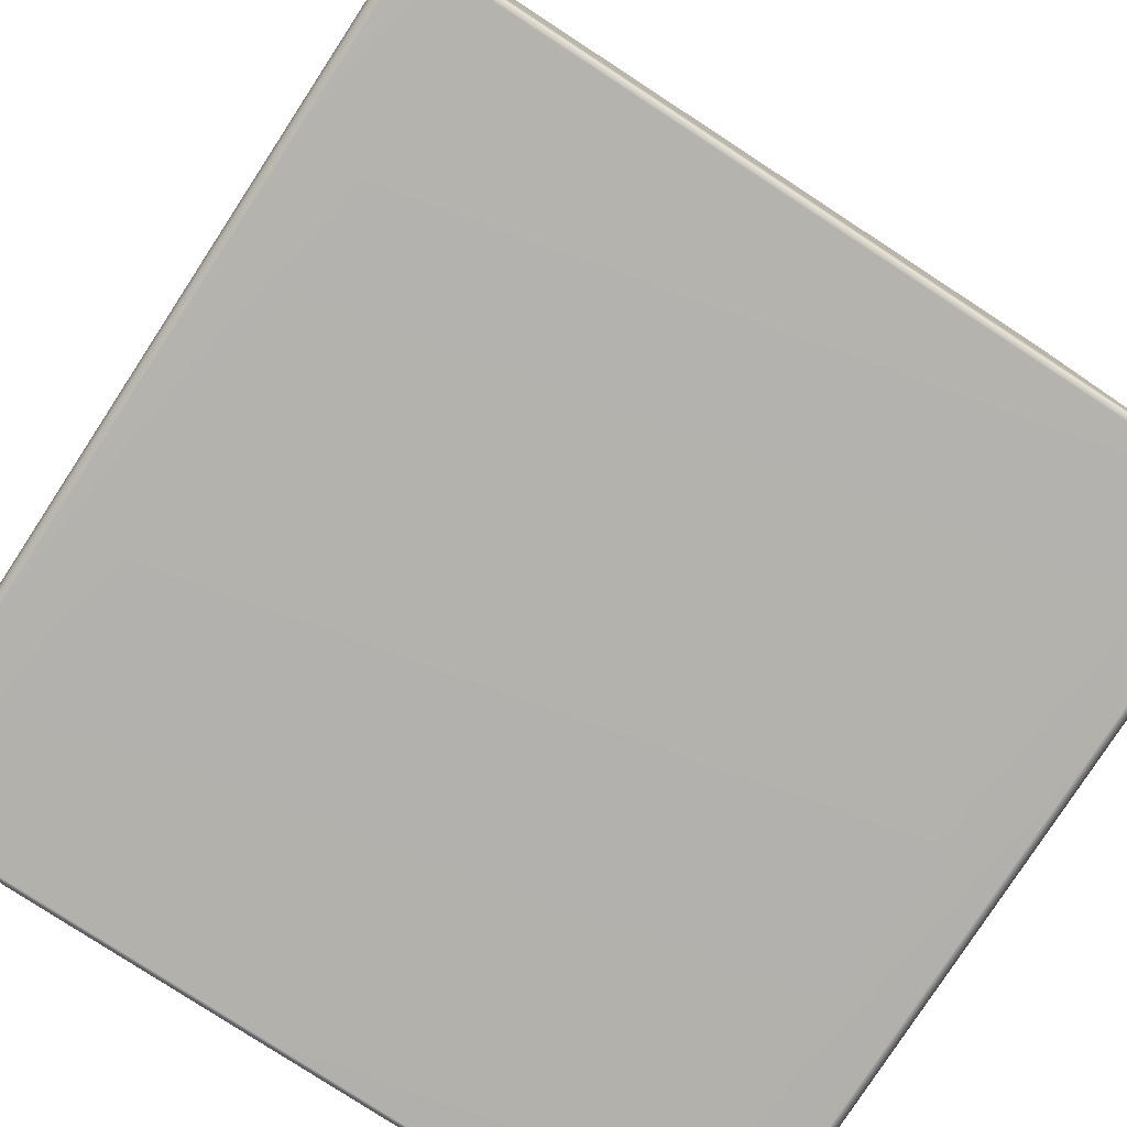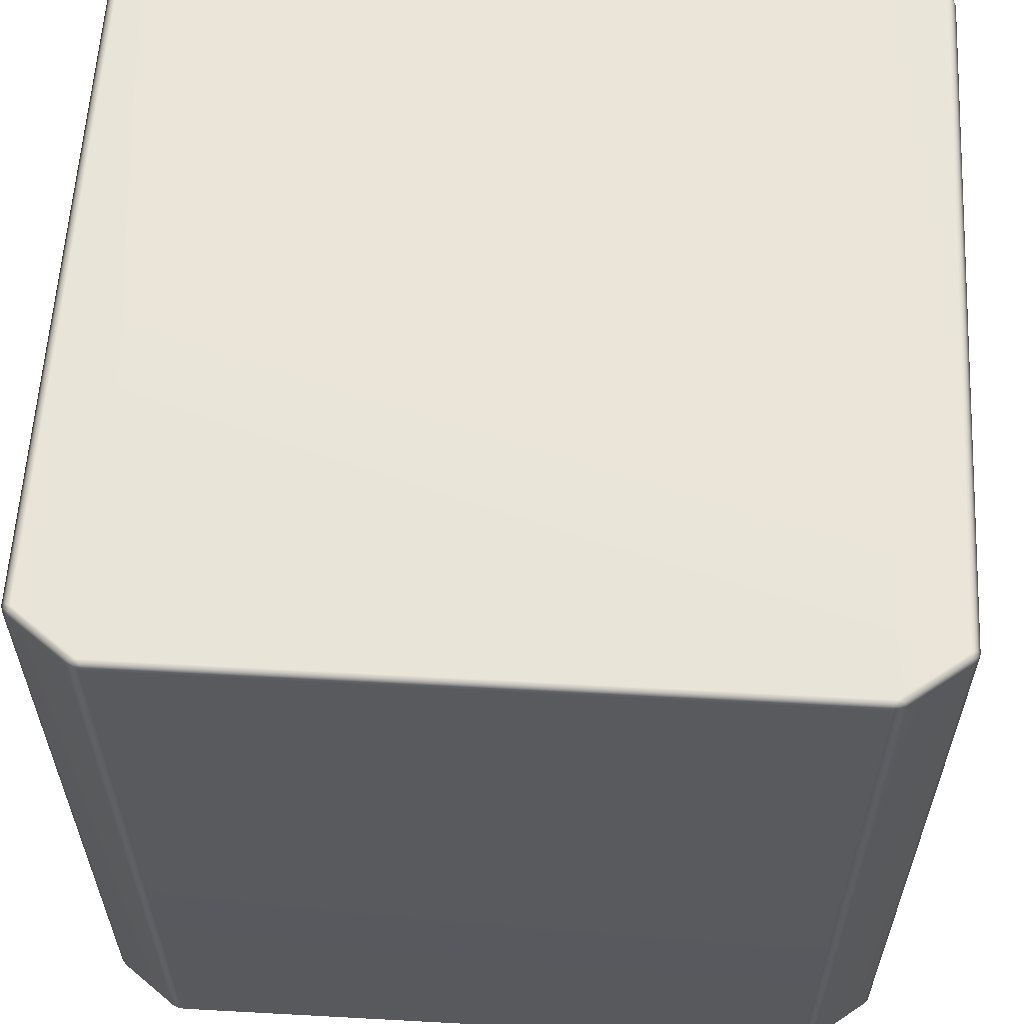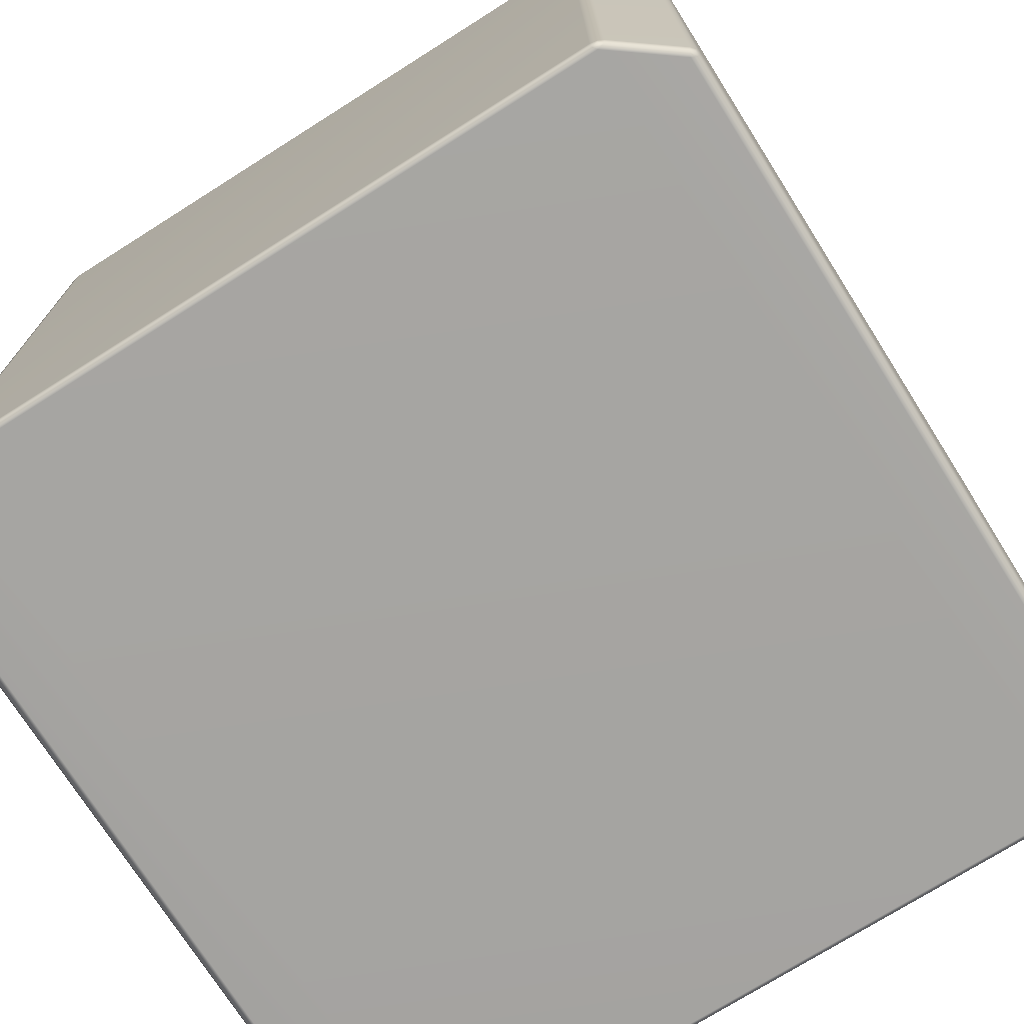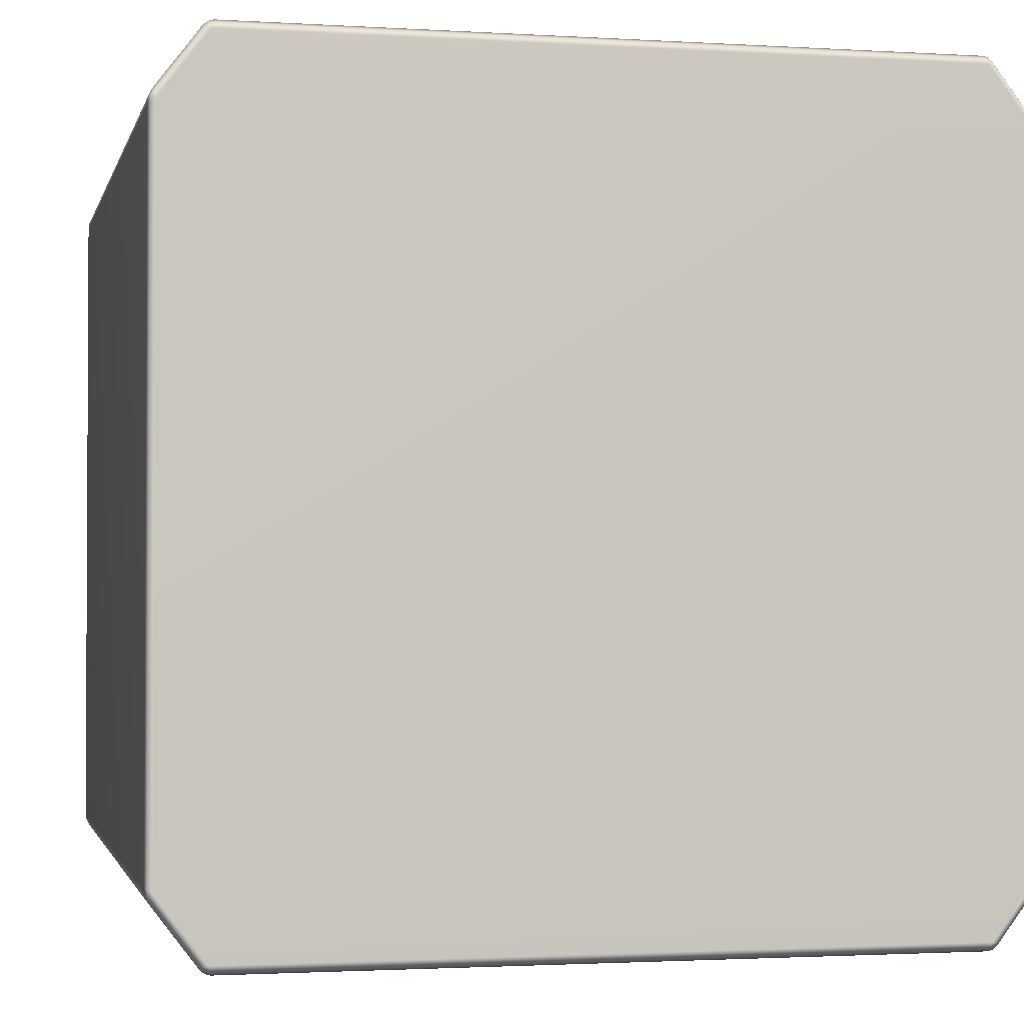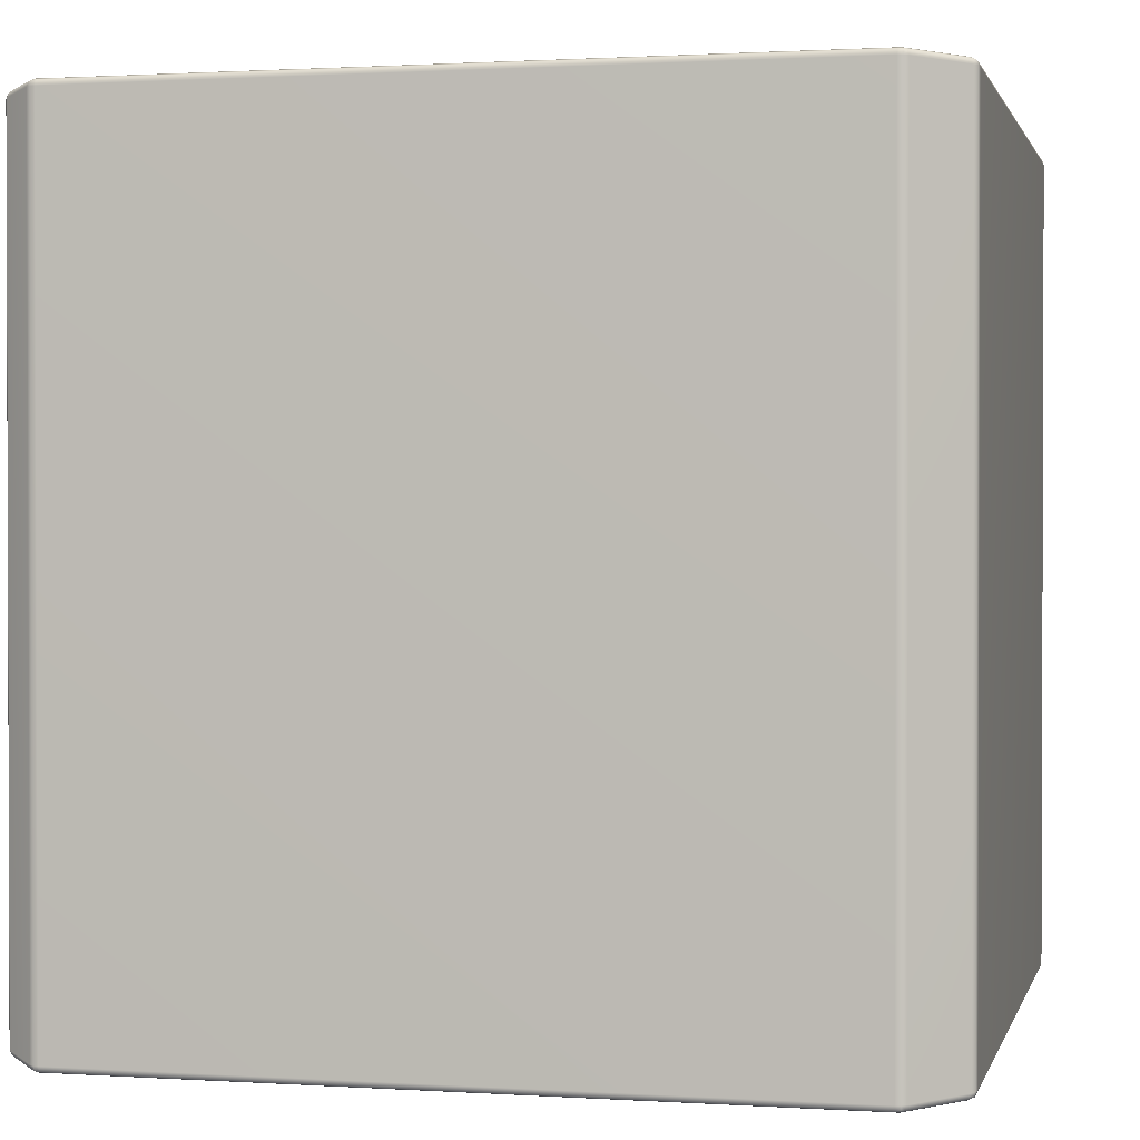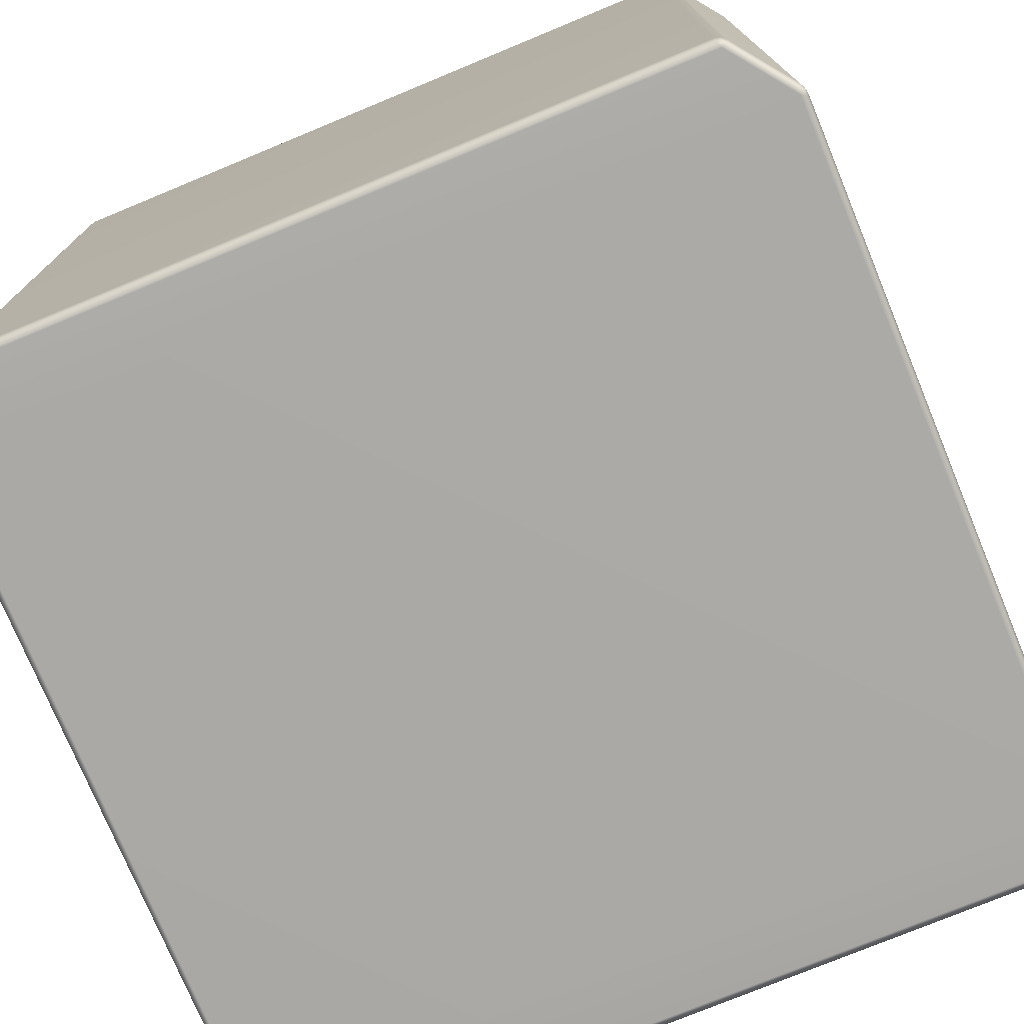
<metadata>
{"format":"obj","ext":"obj","renderer":"f3d","projection":"perspective","resolution":1024,"background":"white","views":[{"elev":-79.4,"azim":56.9,"up":"+Y"},{"elev":59.4,"azim":-86.8,"up":"+Y"},{"elev":-73.5,"azim":-57.7,"up":"+Y"},{"elev":-1.8,"azim":-12.6,"up":"+Z"},{"elev":1.1,"azim":13.3,"up":"+Y"},{"elev":-75.6,"azim":22.5,"up":"+Y"}]}
</metadata>
<code>
v -0.495 0.4912 0.4246
v -0.4932 0.4975 0.4215
v -0.4404 0.4975 0.4911
v 0.4404 0.4975 -0.4911
v 0.4312 0.4975 -0.4961
v 0.4366 0.4964 -0.496
v 0.4373 0.4912 -0.4983
v 0.4308 -0.4912 -0.5
v 0.4373 -0.4912 -0.4983
v 0.4312 0.4975 -0.4961
v 0.4373 0.4912 -0.4983
v 0.4366 0.4964 -0.496
v 0.4308 0.4912 -0.5
v -0.4312 0.4975 -0.4961
v -0.4308 0.4912 -0.5
v -0.5 0.4912 -0.4088
v -0.4971 0.4975 -0.4093
v -0.4971 0.4975 0.4093
v -0.5 0.4912 0.4088
v 0.4404 0.4975 -0.4911
v 0.495 0.4912 -0.4246
v 0.4932 0.4975 -0.4215
v 0.4987 0.4912 -0.4174
v 0.4932 0.4975 0.4215
v 0.495 0.4912 0.4246
v 0.4428 0.4912 0.4934
v 0.4404 0.4975 0.4911
v -0.4987 0.4912 -0.4174
v -0.497 0.4964 -0.4164
v -0.5 -0.4912 -0.4088
v -0.4987 -0.4912 -0.4174
v -0.5 -0.4912 0.4088
v -0.4987 -0.4912 0.4174
v -0.4987 0.4912 0.4174
v -0.497 0.4964 0.4164
v -0.495 -0.4912 0.4246
v -0.4428 -0.4912 0.4934
v -0.4428 0.4912 0.4934
v -0.4373 -0.4912 0.4983
v -0.4373 0.4912 0.4983
v -0.4366 0.4964 0.496
v -0.4932 0.4975 -0.4215
v -0.495 0.4912 -0.4246
v -0.495 -0.4912 -0.4246
v -0.4428 0.4912 -0.4934
v -0.4404 0.4975 -0.4911
v -0.4428 -0.4912 -0.4934
v -0.4404 0.4975 -0.4911
v -0.4428 0.4912 -0.4934
v -0.4373 0.4912 -0.4983
v -0.4428 -0.4912 -0.4934
v -0.4366 0.4964 -0.496
v -0.4373 -0.4912 -0.4983
v -0.4932 0.4975 -0.4215
v -0.4971 0.4975 -0.4093
v -0.497 0.4964 -0.4164
v -0.4915 0.5 -0.4134
v -0.4404 0.4975 -0.4911
v -0.4915 0.5 0.4134
v -0.4971 0.4975 0.4093
v -0.4932 0.4975 0.4215
v -0.497 0.4964 0.4164
v -0.4343 0.5 0.4887
v -0.4404 0.4975 0.4911
v -0.4312 0.4975 0.4961
v -0.4366 0.4964 0.496
v 0.4343 0.5 0.4887
v 0.4312 0.4975 0.4961
v 0.4915 0.5 0.4134
v 0.4404 0.4975 0.4911
v 0.4366 0.4964 0.496
v 0.4932 0.4975 0.4215
v 0.4971 0.4975 0.4093
v 0.497 0.4964 0.4164
v 0.4915 0.5 -0.4134
v 0.4971 0.4975 -0.4093
v 0.4932 0.4975 -0.4215
v 0.497 0.4964 -0.4164
v 0.4343 0.5 -0.4887
v -0.4343 0.5 -0.4887
v -0.4343 0.5 -0.4887
v 0.4312 0.4975 -0.4961
v 0.4343 0.5 -0.4887
v -0.4312 0.4975 -0.4961
v -0.4404 0.4975 -0.4911
v -0.4366 0.4964 -0.496
v -0.4373 0.4912 -0.4983
v -0.4366 0.4964 -0.496
v -0.4373 -0.4912 -0.4983
v -0.4308 -0.4912 -0.5
v 0.4308 -0.4912 -0.5
v 0.4308 0.4912 -0.5
v 0.4373 0.4912 -0.4983
v 0.4366 0.4964 -0.496
v 0.4428 0.4912 -0.4934
v 0.4373 -0.4912 -0.4983
v 0.4428 -0.4912 -0.4934
v 0.495 -0.4912 -0.4246
v 0.4987 -0.4912 -0.4174
v 0.5 0.4912 -0.4088
v 0.5 -0.4912 -0.4088
v 0.5 0.4912 0.4088
v 0.5 -0.4912 0.4088
v 0.4971 0.4975 -0.4093
v 0.497 0.4964 -0.4164
v 0.4971 0.4975 0.4093
v 0.4987 0.4912 0.4174
v 0.4987 -0.4912 0.4174
v 0.497 0.4964 0.4164
v 0.495 -0.4912 0.4246
v 0.4428 -0.4912 0.4934
v 0.4373 0.4912 0.4983
v 0.4373 0.4912 0.4983
v 0.4428 -0.4912 0.4934
v 0.4373 -0.4912 0.4983
v 0.4366 0.4964 0.496
v -0.4312 0.4975 0.4961
v -0.4373 0.4912 0.4983
v -0.4366 0.4964 0.496
v -0.4308 0.4912 0.5
v -0.4308 0.4912 0.5
v -0.4312 0.4975 0.4961
v 0.4312 0.4975 0.4961
v -0.4373 0.4912 0.4983
v -0.4308 -0.4912 0.5
v -0.4308 -0.4912 0.5
v -0.4373 -0.4912 0.4983
v 0.4308 -0.4912 0.5
v 0.4308 0.4912 0.5
v 0.4373 -0.4912 0.4983
v 0.4373 0.4912 0.4983
v 0.4373 0.4912 0.4983
v 0.4308 0.4912 0.5
v 0.4312 0.4975 0.4961
v 0.4366 0.4964 0.496
v -0.495 -0.4912 0.4246
v -0.4428 -0.4912 0.4934
v -0.4404 -0.4975 0.4911
v -0.4932 -0.4975 0.4215
v -0.4932 -0.4975 0.4215
v -0.4404 -0.4975 0.4911
v -0.4343 -0.5 0.4887
v -0.4932 -0.4975 0.4215
v -0.4343 -0.5 0.4887
v -0.4915 -0.5 0.4134
v 0.4343 -0.5 0.4887
v -0.4971 -0.4975 0.4093
v -0.497 -0.4964 0.4164
v -0.4971 -0.4975 -0.4093
v -0.4915 -0.5 -0.4134
v 0.4915 -0.5 0.4134
v 0.4404 -0.4975 0.4911
v 0.4932 -0.4975 0.4215
v -0.4932 -0.4975 -0.4215
v -0.497 -0.4964 -0.4164
v -0.4404 -0.4975 -0.4911
v -0.4343 -0.5 -0.4887
v 0.4971 -0.4975 0.4093
v 0.497 -0.4964 0.4164
v 0.4915 -0.5 -0.4134
v 0.4971 -0.4975 -0.4093
v 0.4343 -0.5 -0.4887
v 0.4932 -0.4975 -0.4215
v 0.497 -0.4964 -0.4164
v 0.4404 -0.4975 -0.4911
v 0.4312 -0.4975 -0.4961
v -0.4312 -0.4975 -0.4961
v 0.4366 -0.4964 -0.496
v 0.4404 -0.4975 -0.4911
v 0.4932 -0.4975 -0.4215
v 0.495 -0.4912 -0.4246
v 0.4428 -0.4912 -0.4934
v 0.4932 -0.4975 0.4215
v 0.4404 -0.4975 0.4911
v 0.4428 -0.4912 0.4934
v 0.495 -0.4912 0.4246
v -0.4971 -0.4975 -0.4093
v -0.497 -0.4964 -0.4164
v -0.4987 -0.4912 -0.4174
v -0.5 -0.4912 -0.4088
v -0.4971 -0.4975 0.4093
v -0.5 -0.4912 0.4088
v -0.4987 -0.4912 0.4174
v -0.497 -0.4964 0.4164
v -0.4932 -0.4975 -0.4215
v -0.495 -0.4912 -0.4246
v -0.4428 -0.4912 -0.4934
v -0.4404 -0.4975 -0.4911
v -0.4373 -0.4912 -0.4983
v -0.4366 -0.4964 -0.496
v -0.4373 -0.4912 -0.4983
v -0.4366 -0.4964 -0.496
v -0.4312 -0.4975 -0.4961
v -0.4308 -0.4912 -0.5
v -0.4312 -0.4975 -0.4961
v 0.4308 -0.4912 -0.5
v -0.4308 -0.4912 -0.5
v 0.4312 -0.4975 -0.4961
v 0.4312 -0.4975 -0.4961
v 0.4373 -0.4912 -0.4983
v 0.4308 -0.4912 -0.5
v 0.4366 -0.4964 -0.496
v -0.4366 -0.4964 -0.496
v 0.4373 -0.4912 -0.4983
v 0.4366 -0.4964 -0.496
v 0.4404 -0.4975 -0.4911
v 0.4428 -0.4912 -0.4934
v 0.4932 -0.4975 -0.4215
v 0.4987 -0.4912 -0.4174
v 0.495 -0.4912 -0.4246
v 0.497 -0.4964 -0.4164
v 0.4987 -0.4912 -0.4174
v 0.497 -0.4964 -0.4164
v 0.4971 -0.4975 -0.4093
v 0.5 -0.4912 -0.4088
v 0.5 -0.4912 0.4088
v 0.4971 -0.4975 0.4093
v 0.4987 -0.4912 0.4174
v 0.497 -0.4964 0.4164
v -0.4312 -0.4975 0.4961
v -0.4366 -0.4964 0.496
v -0.4373 -0.4912 0.4983
v -0.4308 -0.4912 0.5
v -0.4308 -0.4912 0.5
v 0.4312 -0.4975 0.4961
v -0.4312 -0.4975 0.4961
v 0.4308 -0.4912 0.5
v 0.4373 -0.4912 0.4983
v 0.4312 -0.4975 0.4961
v 0.4308 -0.4912 0.5
v 0.4366 -0.4964 0.496
v -0.4373 -0.4912 0.4983
v -0.4366 -0.4964 0.496
v -0.4366 -0.4964 0.496
v -0.4312 -0.4975 0.4961
v -0.4312 -0.4975 0.4961
v 0.4312 -0.4975 0.4961
v 0.4366 -0.4964 0.496
v 0.4404 -0.4975 0.4911
v 0.4366 -0.4964 0.496
v 0.4373 -0.4912 0.4983
v 0.4428 -0.4912 0.4934
g Cube_(19)_1892_2
f 1 3 2
f 4 6 5
f 7 9 8
f 10 12 11
f 10 11 13
f 14 10 13
f 14 13 15
f 16 18 17
f 16 19 18
f 20 22 21
f 22 23 21
f 24 26 25
f 24 27 26
f 17 29 28
f 17 28 16
f 28 30 16
f 28 31 30
f 16 30 32
f 16 32 19
f 19 32 33
f 19 33 34
f 34 18 19
f 34 35 18
f 2 35 34
f 34 33 36
f 2 34 1
f 34 36 1
f 1 36 37
f 1 37 38
f 38 37 39
f 1 38 3
f 38 39 40
f 40 3 38
f 40 41 3
f 28 29 42
f 28 42 43
f 43 31 28
f 43 44 31
f 42 45 43
f 45 44 43
f 42 46 45
f 45 47 44
f 48 50 49
f 50 51 49
f 48 52 50
f 50 53 51
f 54 56 55
f 54 55 57
f 57 58 54
f 55 59 57
f 55 60 59
f 60 61 59
f 60 62 61
f 61 63 59
f 61 64 63
f 64 65 63
f 64 66 65
f 65 67 63
f 59 63 67
f 65 68 67
f 59 67 69
f 57 59 69
f 68 70 67
f 69 67 70
f 68 71 70
f 69 70 72
f 72 73 69
f 72 74 73
f 75 69 73
f 57 69 75
f 75 73 76
f 76 77 75
f 76 78 77
f 79 75 77
f 57 75 79
f 79 77 4
f 4 5 79
f 57 79 80
f 81 83 82
f 57 80 58
f 81 82 84
f 84 85 81
f 84 86 85
f 87 88 14
f 87 14 15
f 15 89 87
f 15 90 89
f 13 90 15
f 13 91 90
f 7 8 92
f 93 94 20
f 93 20 95
f 95 96 93
f 95 97 96
f 20 21 95
f 21 97 95
f 21 98 97
f 23 98 21
f 23 99 98
f 100 99 23
f 100 101 99
f 102 101 100
f 102 103 101
f 23 104 100
f 104 102 100
f 23 105 104
f 22 105 23
f 104 106 102
f 107 103 102
f 106 107 102
f 107 108 103
f 106 109 107
f 107 109 24
f 107 24 25
f 25 108 107
f 25 110 108
f 26 110 25
f 26 111 110
f 112 111 26
f 113 115 114
f 27 112 26
f 27 116 112
f 117 119 118
f 117 118 120
f 121 123 122
f 124 125 121
f 118 127 126
f 121 125 128
f 121 128 129
f 121 129 123
f 129 128 130
f 129 130 131
f 132 134 133
f 132 135 134
f 136 138 137
f 136 139 138
f 140 142 141
f 143 145 144
f 145 146 144
f 147 145 143
f 147 143 148
f 149 145 147
f 149 150 145
f 145 151 146
f 150 151 145
f 151 152 146
f 151 153 152
f 154 150 149
f 154 149 155
f 150 154 156
f 150 156 157
f 153 151 158
f 153 158 159
f 160 158 151
f 150 160 151
f 160 161 158
f 150 157 162
f 150 162 160
f 161 160 163
f 162 163 160
f 161 163 164
f 162 165 163
f 157 166 162
f 165 162 166
f 157 167 166
f 165 166 168
f 169 171 170
f 169 172 171
f 173 175 174
f 173 176 175
f 177 179 178
f 177 180 179
f 180 177 181
f 180 181 182
f 183 182 181
f 183 181 184
f 139 183 184
f 139 136 183
f 179 185 178
f 179 186 185
f 185 186 187
f 185 187 188
f 188 187 189
f 188 189 190
f 191 193 192
f 191 194 193
f 195 197 196
f 195 196 198
f 199 201 200
f 199 200 202
f 167 156 203
f 167 157 156
f 204 206 205
f 204 207 206
f 208 210 209
f 170 212 211
f 209 214 213
f 209 215 214
f 214 215 216
f 214 216 217
f 217 216 218
f 217 218 219
f 218 173 219
f 218 176 173
f 220 222 221
f 220 223 222
f 224 226 225
f 224 225 227
f 228 230 229
f 228 229 231
f 232 138 233
f 232 137 138
f 141 235 234
f 141 142 235
f 236 144 146
f 236 146 237
f 237 146 152
f 237 152 238
f 239 241 240
f 239 242 241

</code>
